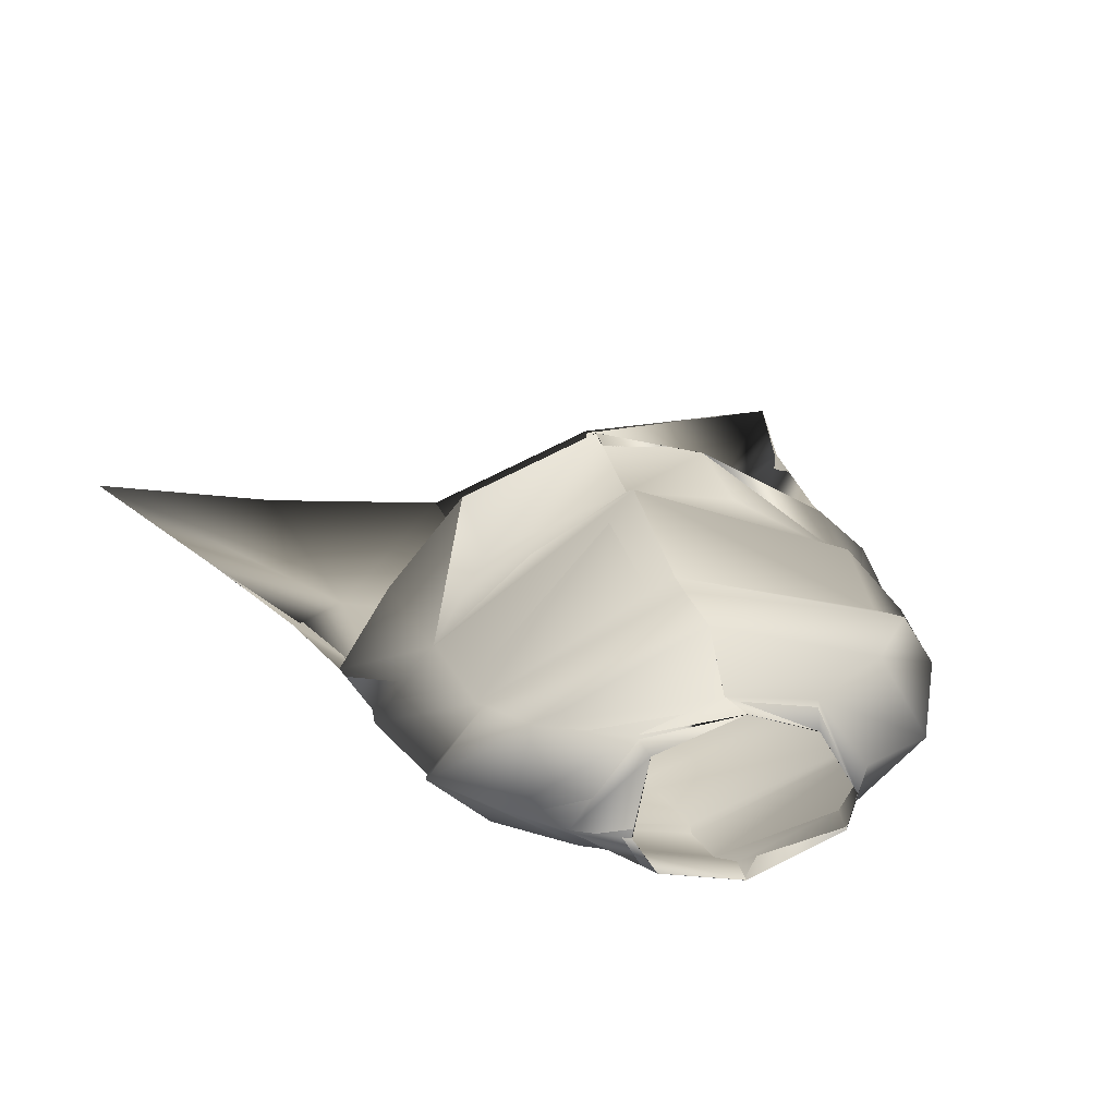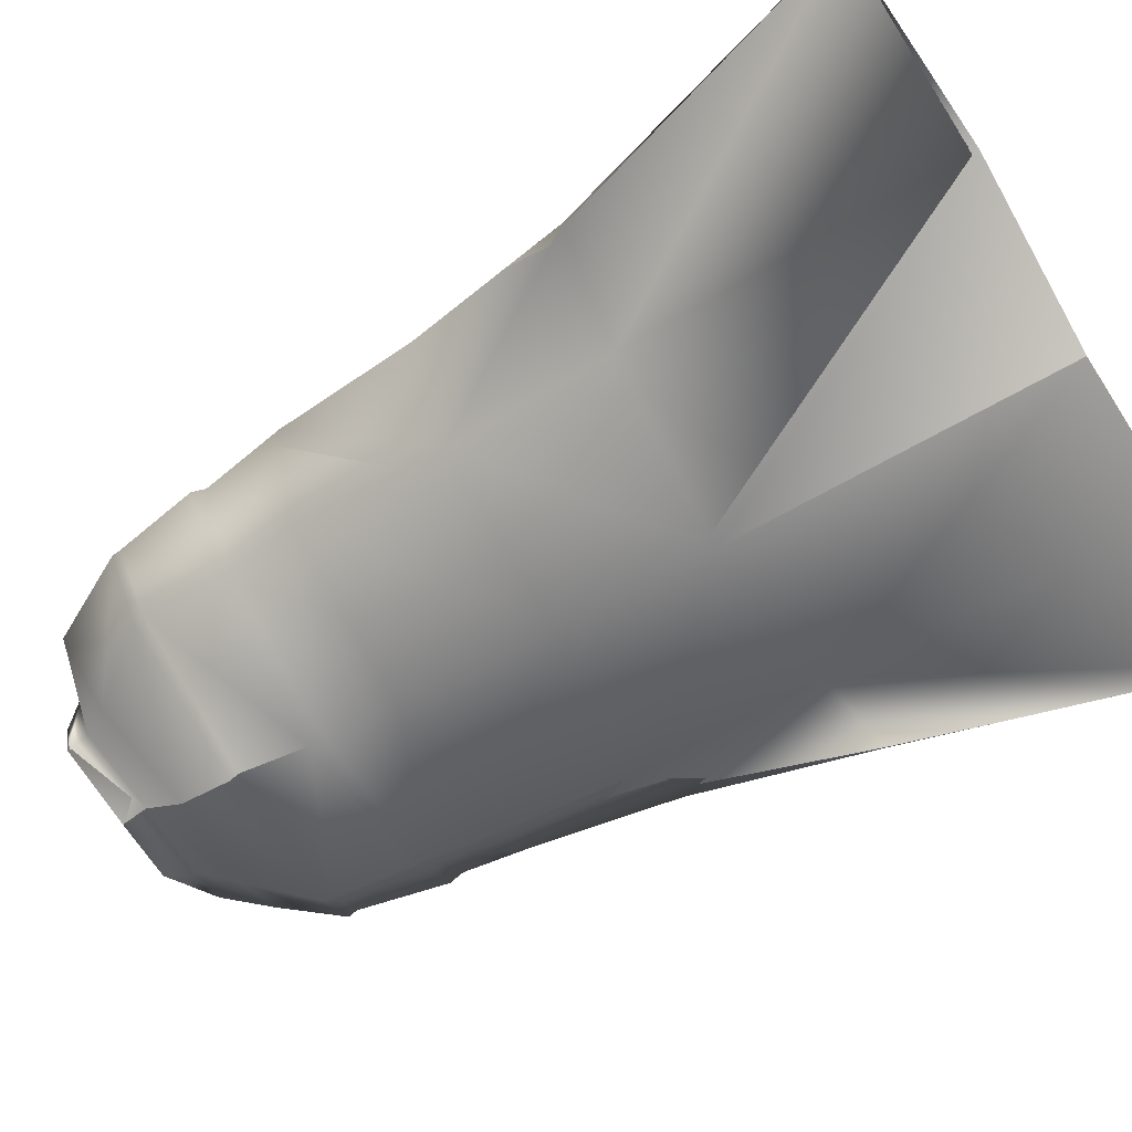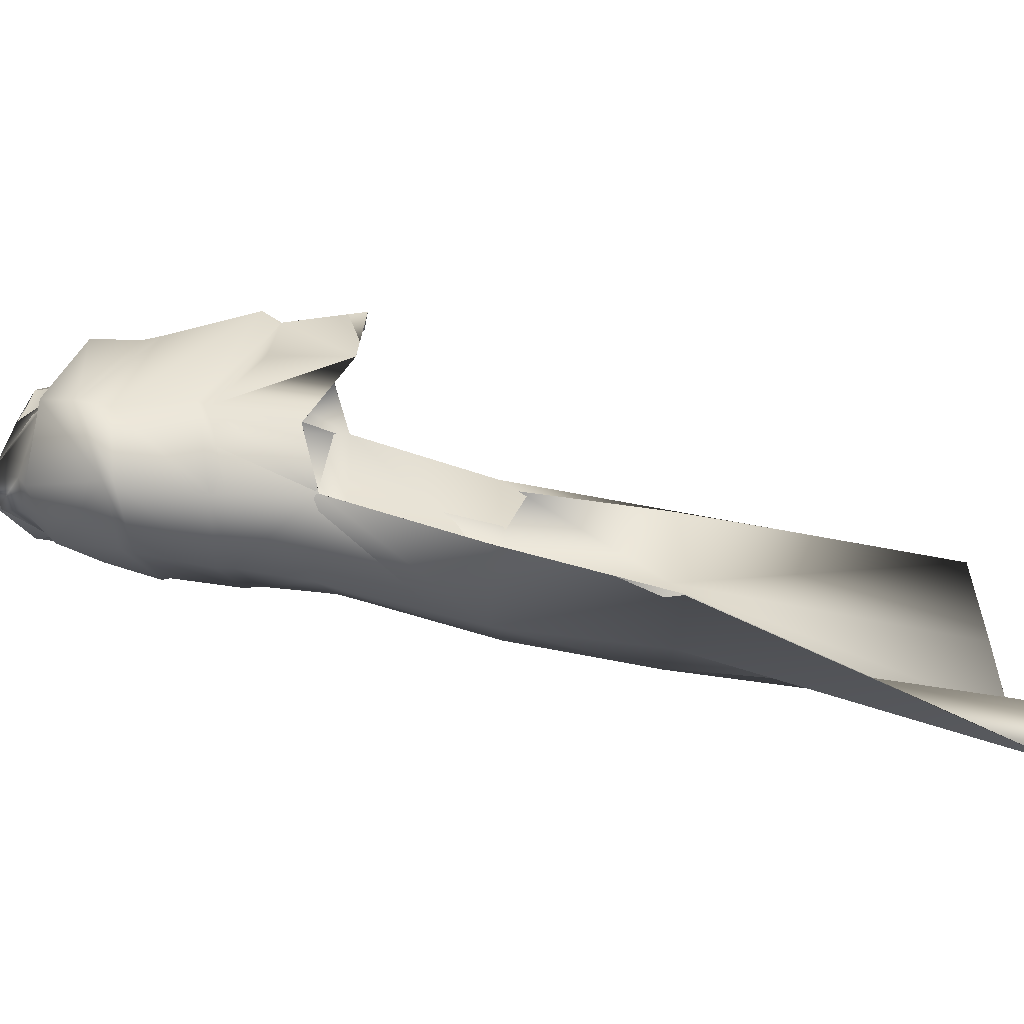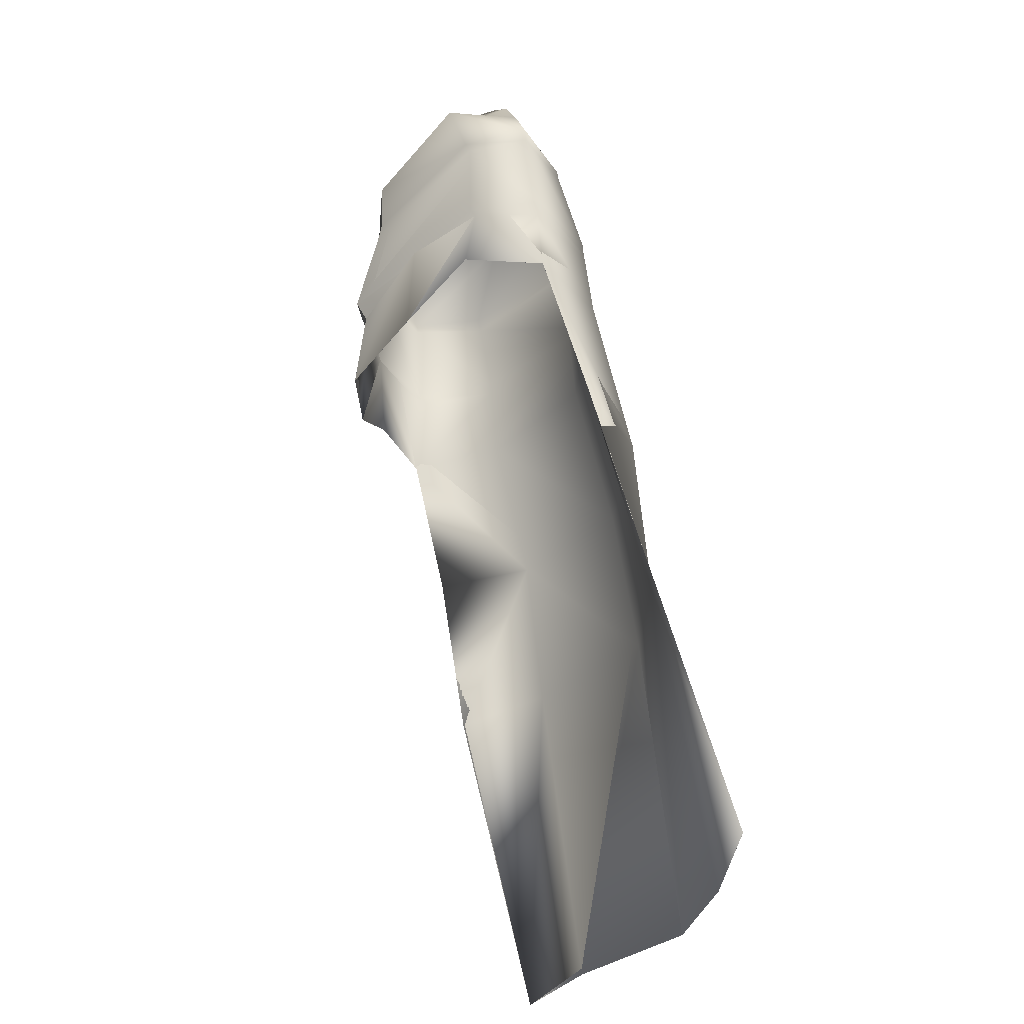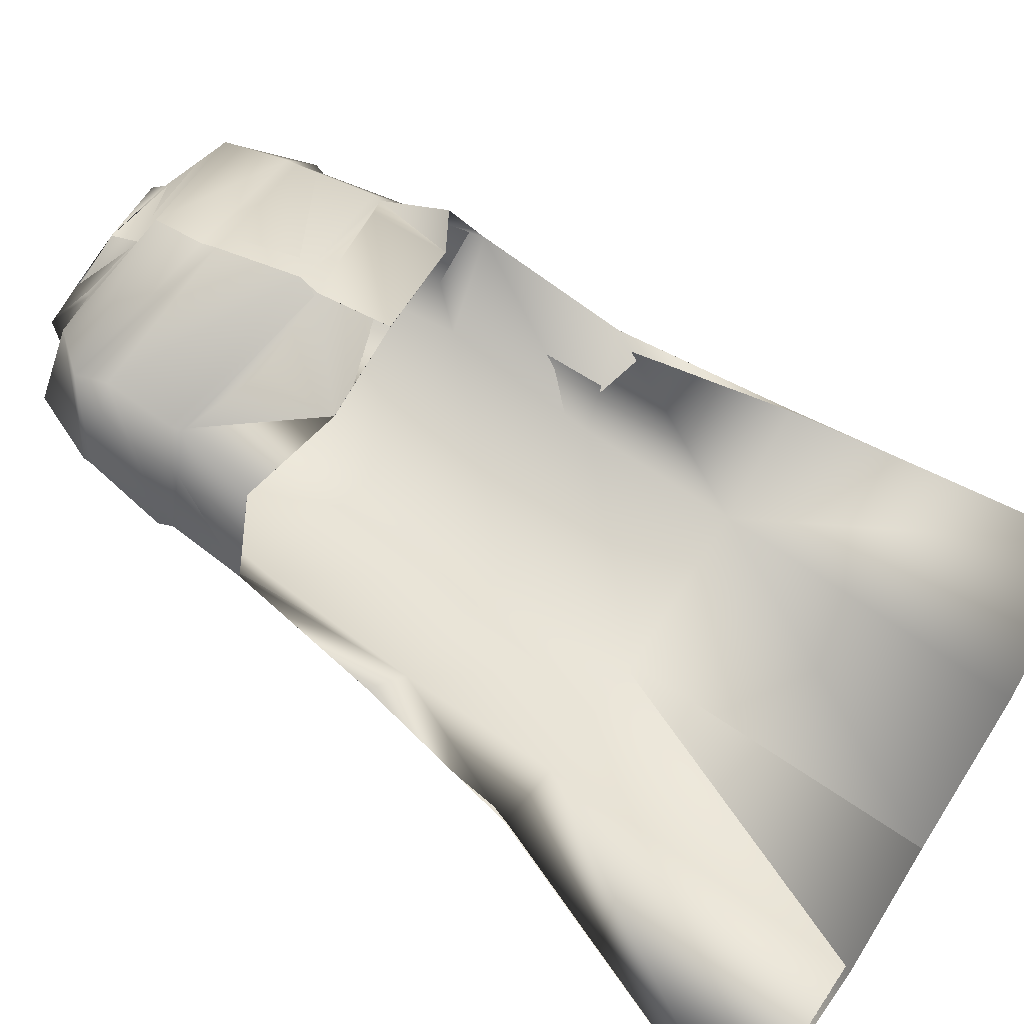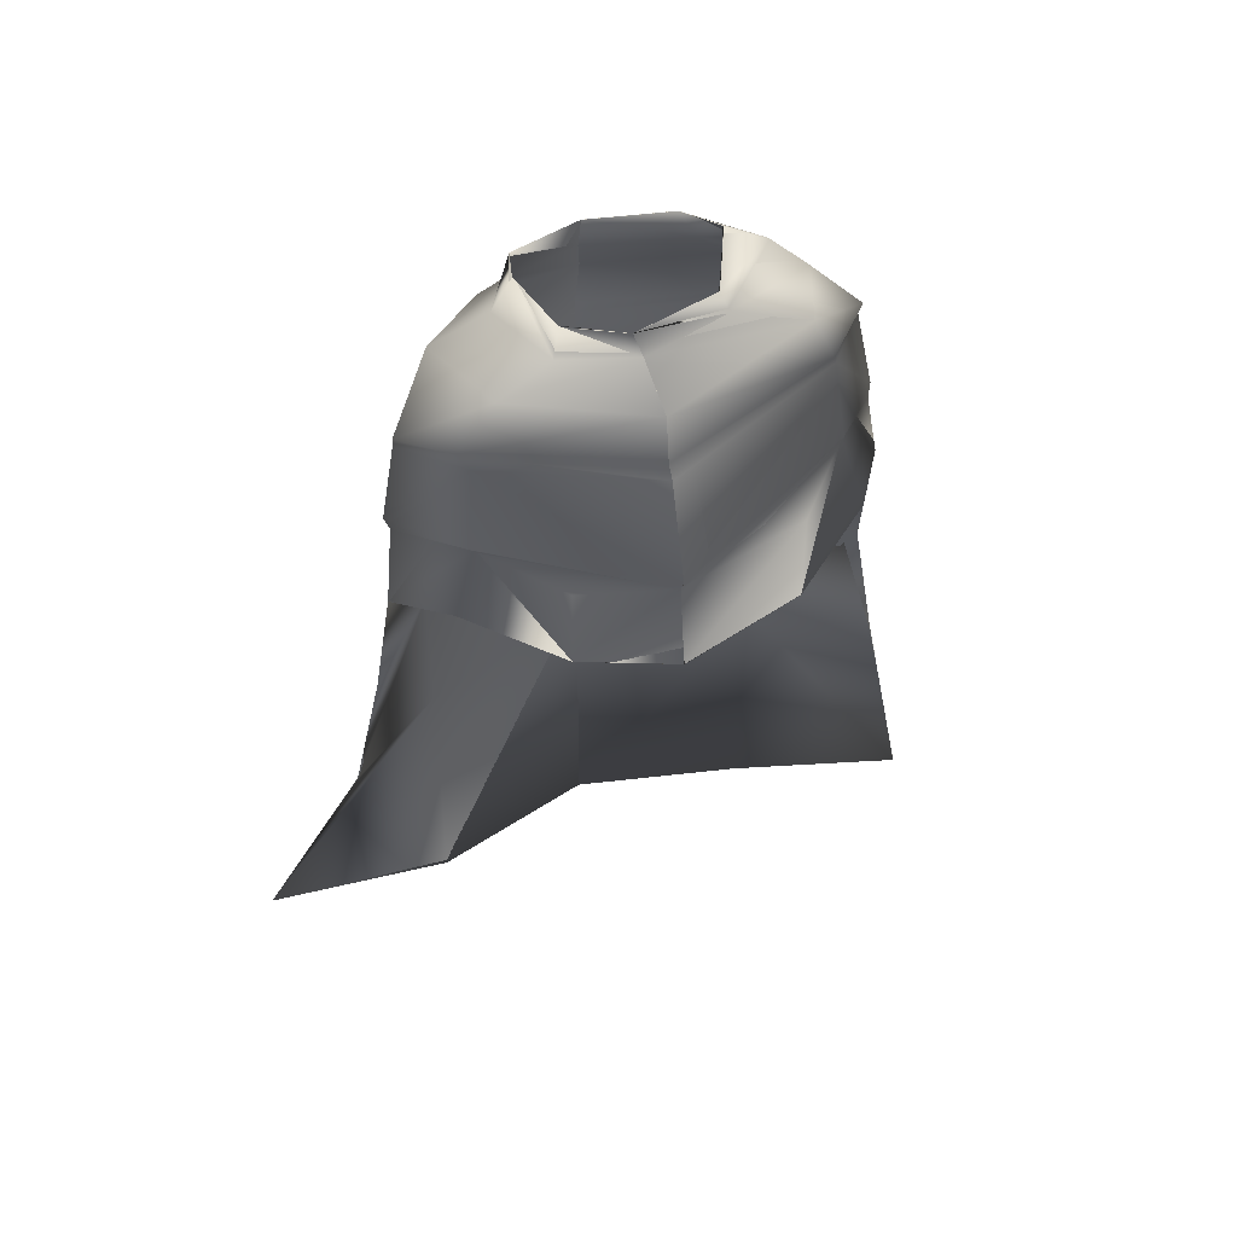
<metadata>
{"format":"obj","ext":"obj","renderer":"f3d","projection":"perspective","resolution":1024,"background":"white","views":[{"elev":29.2,"azim":165.2,"up":"+Z"},{"elev":-65.9,"azim":-55.9,"up":"+Z"},{"elev":10.7,"azim":-84.5,"up":"+Z"},{"elev":-23.7,"azim":72.8,"up":"+Y"},{"elev":59.1,"azim":-55.3,"up":"+Z"},{"elev":47.2,"azim":-15.9,"up":"+Y"}]}
</metadata>
<code>
o Capa_Stand_Cylinder.003
v 0.1334 2.544 -0.1147
v 0.1018 2.6 -0.1213
v 0.2295 2.58 -0.03873
v 0.1499 2.626 -0.03237
v 0.1249 2.557 0.0908
v 0.1091 2.572 0.07352
v 0.1877 2.487 -0.1343
v 0.3042 2.507 -0.03937
v 0.2623 2.518 0.1073
v 0.2985 2.382 -0.1404
v 0.4016 2.41 -0.03013
v 0.3115 2.406 0.08184
v 0.3 2.195 -0.1974
v 0.437 2.203 -0.05192
v 0.3421 2.215 0.07813
v 0.3257 2.02 -0.2136
v 0.4597 2.035 -0.05208
v 0.3813 2.063 0.09976
v 0.3291 1.692 -0.2978
v 0.4815 1.724 -0.1474
v 0.3361 1.358 -0.3295
v 0.5611 1.36 -0.2225
v 0.2404 1.968 0.1917
v 0.3181 2.386 0.0738
v 0.3952 2.387 -0.03547
v 0.3023 2.361 -0.1427
v 0.3438 2.202 0.06706
v 0.4333 2.172 -0.048
v 0.3047 2.16 -0.202
v 0.2307 2.141 0.1398
v 0.3638 0.7106 -0.4442
v 0.7106 0.7336 -0.352
v 0.1348 2.546 -0.1173
v 0.1021 2.6 -0.1217
v 0.2291 2.58 -0.03584
v 0.149 2.626 -0.03422
v 0.1241 2.552 0.09172
v 0.111 2.586 0.07362
v 0.1875 2.485 -0.1326
v 0.304 2.507 -0.03944
v 0.2623 2.518 0.1079
v 0.2991 2.382 -0.1404
v 0.4014 2.41 -0.03032
v 0.3116 2.406 0.08191
v 0.3004 2.195 -0.1998
v 0.4375 2.204 -0.05179
v 0.3416 2.215 0.07688
v 0.3256 2.02 -0.213
v 0.4595 2.035 -0.05203
v 0.381 2.063 0.09969
v 0.3291 1.692 -0.2979
v 0.4813 1.724 -0.1473
v 0.3363 1.358 -0.3303
v 0.5611 1.36 -0.2224
v 0.2405 1.968 0.1916
v 0.3183 2.386 0.07422
v 0.3954 2.387 -0.03597
v 0.3026 2.36 -0.1431
v 0.3432 2.202 0.06644
v 0.4341 2.172 -0.04802
v 0.3041 2.16 -0.2011
v 0.2452 2.14 0.1804
v 0.3637 0.7106 -0.4443
v 0.7106 0.7336 -0.3521
v -0.0508 2.51 -0.1895
v -0.04664 2.567 -0.1837
v -0.1963 2.543 -0.1008
v -0.1892 2.595 -0.0998
v -0.2383 2.539 -0.02939
v -0.2009 2.601 -0.03272
v -0.1647 2.515 0.08248
v -0.1512 2.565 0.05912
v -0.02343 2.507 0.1041
v -0.04085 2.559 0.1038
v -0.03818 2.435 -0.2303
v -0.2348 2.474 -0.1536
v -0.3479 2.496 -0.02643
v -0.2719 2.484 0.1207
v -0.01257 2.458 0.1986
v -0.03916 2.324 -0.2618
v -0.3389 2.328 -0.1396
v -0.4199 2.334 -0.000993
v -0.3407 2.398 0.1291
v -0.007131 2.355 0.1981
v -0.02345 2.166 -0.278
v -0.3362 2.152 -0.1723
v -0.4432 2.139 -0.01859
v -0.33 2.18 0.1301
v 0.005842 2.127 0.2543
v -0.01648 1.986 -0.2879
v -0.3465 1.975 -0.1911
v -0.4503 1.943 -0.01254
v -0.3522 1.99 0.09656
v 0.01019 1.925 0.2543
v -0.008371 1.668 -0.372
v -0.3404 1.658 -0.2689
v -0.4732 1.643 -0.09094
v -0.001693 1.358 -0.4258
v -0.3328 1.331 -0.3037
v -0.5208 1.305 -0.1617
v -0.172 1.92 0.192
v -0.041 2.307 -0.2578
v -0.3143 2.343 0.1146
v -0.4204 2.314 -0.001211
v -0.3419 2.301 -0.1464
v -0.002527 2.32 0.205
v -0.02229 2.134 -0.2744
v 0.007165 2.09 0.2319
v -0.321 2.163 0.1184
v -0.4319 2.112 -0.01748
v -0.3328 2.122 -0.1717
v -0.1658 2.058 0.171
v 0.01504 0.7007 -0.5028
v -0.3185 0.6745 -0.3897
v -0.7098 0.6768 -0.3906
v -0.05095 2.51 -0.1896
v -0.04614 2.567 -0.184
v -0.197 2.544 -0.1024
v -0.1891 2.596 -0.09945
v -0.2394 2.539 -0.03051
v -0.2007 2.601 -0.03221
v -0.1651 2.516 0.08287
v -0.1517 2.56 0.05846
v -0.02325 2.506 0.1047
v -0.04092 2.559 0.1039
v -0.03835 2.435 -0.2303
v -0.2344 2.475 -0.1532
v -0.3481 2.496 -0.02486
v -0.2719 2.484 0.1207
v -0.01301 2.458 0.1975
v -0.03915 2.324 -0.2618
v -0.3386 2.328 -0.1393
v -0.42 2.334 -0.001116
v -0.341 2.397 0.1292
v -0.007127 2.355 0.1981
v -0.02361 2.166 -0.2781
v -0.3364 2.153 -0.1728
v -0.4442 2.14 -0.01973
v -0.3293 2.18 0.1278
v 0.005832 2.127 0.2542
v -0.0167 1.986 -0.2874
v -0.3468 1.975 -0.191
v -0.4503 1.943 -0.01248
v -0.3521 1.99 0.09646
v 0.01011 1.925 0.2543
v -0.009182 1.669 -0.3736
v -0.3403 1.658 -0.2688
v -0.4732 1.643 -0.09089
v -0.001698 1.358 -0.4258
v -0.3325 1.331 -0.3032
v -0.5208 1.305 -0.1617
v -0.1721 1.92 0.192
v -0.04101 2.307 -0.2578
v -0.3144 2.343 0.1146
v -0.4208 2.315 -0.001388
v -0.3419 2.302 -0.1464
v -0.002598 2.32 0.205
v -0.02242 2.134 -0.2748
v 0.007363 2.09 0.2321
v -0.3214 2.163 0.1169
v -0.4338 2.113 -0.01874
v -0.3333 2.123 -0.1724
v -0.1703 2.085 0.1913
v 0.01504 0.7007 -0.5028
v -0.3185 0.6745 -0.3897
v -0.7099 0.6768 -0.3906
f 65 1 66
f 1 3 2
f 3 5 6
f 5 73 74
f 5 9 73
f 3 8 5
f 1 7 8
f 65 75 7
f 9 12 79
f 8 11 9
f 7 10 11
f 75 80 10
f 24 15 89
f 25 14 24
f 26 13 25
f 102 85 26
f 30 23 94
f 28 17 27
f 29 16 28
f 107 90 29
f 16 19 17
f 90 95 16
f 19 21 20
f 95 98 19
f 27 18 23
f 11 25 12
f 10 26 11
f 80 102 10
f 12 24 84
f 14 28 15
f 13 29 14
f 85 107 29
f 89 30 108
f 22 21 32
f 21 98 113
f 116 117 33
f 33 34 35
f 35 36 38
f 37 38 125
f 37 124 41
f 35 37 40
f 33 35 40
f 116 33 39
f 41 130 44
f 40 41 43
f 39 40 43
f 126 39 42
f 56 157 140
f 57 56 46
f 58 57 45
f 153 58 136
f 62 159 145
f 60 59 49
f 61 60 48
f 158 61 141
f 48 49 51
f 141 48 146
f 51 52 53
f 146 51 149
f 59 62 55
f 43 44 57
f 42 43 58
f 131 42 153
f 44 135 56
f 46 47 60
f 45 46 61
f 136 45 158
f 59 159 62
f 54 64 53
f 53 63 164
f 6 74 38
f 94 23 55
f 32 31 64
f 2 4 34
f 66 2 34
f 4 6 38
f 18 17 50
f 17 20 52
f 22 32 64
f 31 113 164
f 23 18 50
f 20 22 52
f 65 66 68
f 67 68 69
f 69 70 71
f 71 72 73
f 71 73 78
f 69 71 77
f 67 69 77
f 65 67 75
f 78 79 83
f 77 78 82
f 76 77 82
f 75 76 81
f 103 106 89
f 104 103 87
f 105 104 86
f 102 105 85
f 112 108 101
f 110 109 92
f 111 110 92
f 107 111 91
f 91 92 96
f 90 91 95
f 96 97 100
f 95 96 98
f 109 112 101
f 82 83 104
f 81 82 105
f 80 81 105
f 83 84 106
f 87 88 110
f 86 87 111
f 85 86 107
f 109 108 112
f 100 115 99
f 99 114 98
f 116 118 119
f 118 120 119
f 120 122 121
f 122 124 123
f 122 129 124
f 120 128 122
f 118 127 128
f 116 126 118
f 129 134 130
f 128 133 129
f 127 132 133
f 126 131 132
f 154 139 140
f 155 138 154
f 156 137 155
f 153 136 156
f 163 152 159
f 161 143 160
f 162 142 143
f 158 141 142
f 142 147 143
f 141 146 142
f 147 150 151
f 146 149 147
f 160 144 152
f 133 155 134
f 132 156 133
f 131 153 156
f 134 154 157
f 138 161 139
f 137 162 138
f 136 158 137
f 160 163 159
f 151 150 166
f 150 149 165
f 72 123 74
f 89 140 159
f 94 145 152
f 73 124 79
f 115 166 165
f 102 153 80
f 68 119 121
f 79 130 84
f 106 157 89
f 66 117 68
f 74 125 124
f 85 136 102
f 113 164 149
f 70 121 72
f 93 144 92
f 92 143 97
f 100 151 166
f 75 126 65
f 114 165 164
f 108 159 94
f 101 152 144
f 80 131 126
f 97 148 100
f 65 116 117
f 84 135 157
f 1 2 66
f 3 4 2
f 4 3 6
f 6 5 74
f 9 79 73
f 8 9 5
f 3 1 8
f 1 65 7
f 12 84 79
f 11 12 9
f 8 7 11
f 7 75 10
f 106 24 89
f 14 15 24
f 13 14 25
f 85 13 26
f 108 30 94
f 17 18 27
f 16 17 28
f 90 16 29
f 19 20 17
f 95 19 16
f 21 22 20
f 98 21 19
f 30 27 23
f 25 24 12
f 26 25 11
f 102 26 10
f 24 106 84
f 28 27 15
f 29 28 14
f 13 85 29
f 15 27 89
f 27 30 89
f 21 31 32
f 31 21 113
f 117 34 33
f 34 36 35
f 37 35 38
f 124 37 125
f 124 130 41
f 37 41 40
f 39 33 40
f 126 116 39
f 130 135 44
f 41 44 43
f 42 39 43
f 131 126 42
f 47 56 140
f 56 47 46
f 57 46 45
f 58 45 136
f 55 62 145
f 59 50 49
f 60 49 48
f 61 48 141
f 49 52 51
f 48 51 146
f 52 54 53
f 51 53 149
f 50 59 55
f 44 56 57
f 43 57 58
f 42 58 153
f 135 157 56
f 47 59 60
f 46 60 61
f 45 61 158
f 47 140 59
f 140 159 59
f 64 63 53
f 149 53 164
f 74 125 38
f 145 94 55
f 31 63 64
f 4 36 34
f 117 66 34
f 36 4 38
f 17 49 50
f 49 17 52
f 54 22 64
f 63 31 164
f 55 23 50
f 22 54 52
f 67 65 68
f 68 70 69
f 70 72 71
f 72 74 73
f 73 79 78
f 71 78 77
f 76 67 77
f 67 76 75
f 79 84 83
f 78 83 82
f 81 76 82
f 80 75 81
f 88 103 89
f 103 88 87
f 104 87 86
f 105 86 85
f 108 94 101
f 109 93 92
f 91 111 92
f 90 107 91
f 92 97 96
f 91 96 95
f 99 96 100
f 96 99 98
f 93 109 101
f 83 103 104
f 82 104 105
f 102 80 105
f 103 83 106
f 88 109 110
f 87 110 111
f 86 111 107
f 88 89 108
f 109 88 108
f 115 114 99
f 114 113 98
f 117 116 119
f 120 121 119
f 122 123 121
f 124 125 123
f 129 130 124
f 128 129 122
f 120 118 128
f 126 127 118
f 134 135 130
f 133 134 129
f 128 127 133
f 127 126 132
f 157 154 140
f 138 139 154
f 137 138 155
f 136 137 156
f 152 145 159
f 143 144 160
f 161 162 143
f 162 158 142
f 147 148 143
f 146 147 142
f 148 147 151
f 149 150 147
f 163 160 152
f 155 154 134
f 156 155 133
f 132 131 156
f 135 134 157
f 161 160 139
f 162 161 138
f 158 162 137
f 139 160 159
f 140 139 159
f 150 165 166
f 149 164 165
f 123 125 74
f 108 89 159
f 101 94 152
f 124 130 79
f 114 115 165
f 153 131 80
f 70 68 121
f 130 135 84
f 157 140 89
f 117 119 68
f 73 74 124
f 136 153 102
f 98 113 149
f 121 123 72
f 144 143 92
f 143 148 97
f 115 100 166
f 126 116 65
f 113 114 164
f 159 145 94
f 93 101 144
f 75 80 126
f 148 151 100
f 66 65 117
f 106 84 157

</code>
